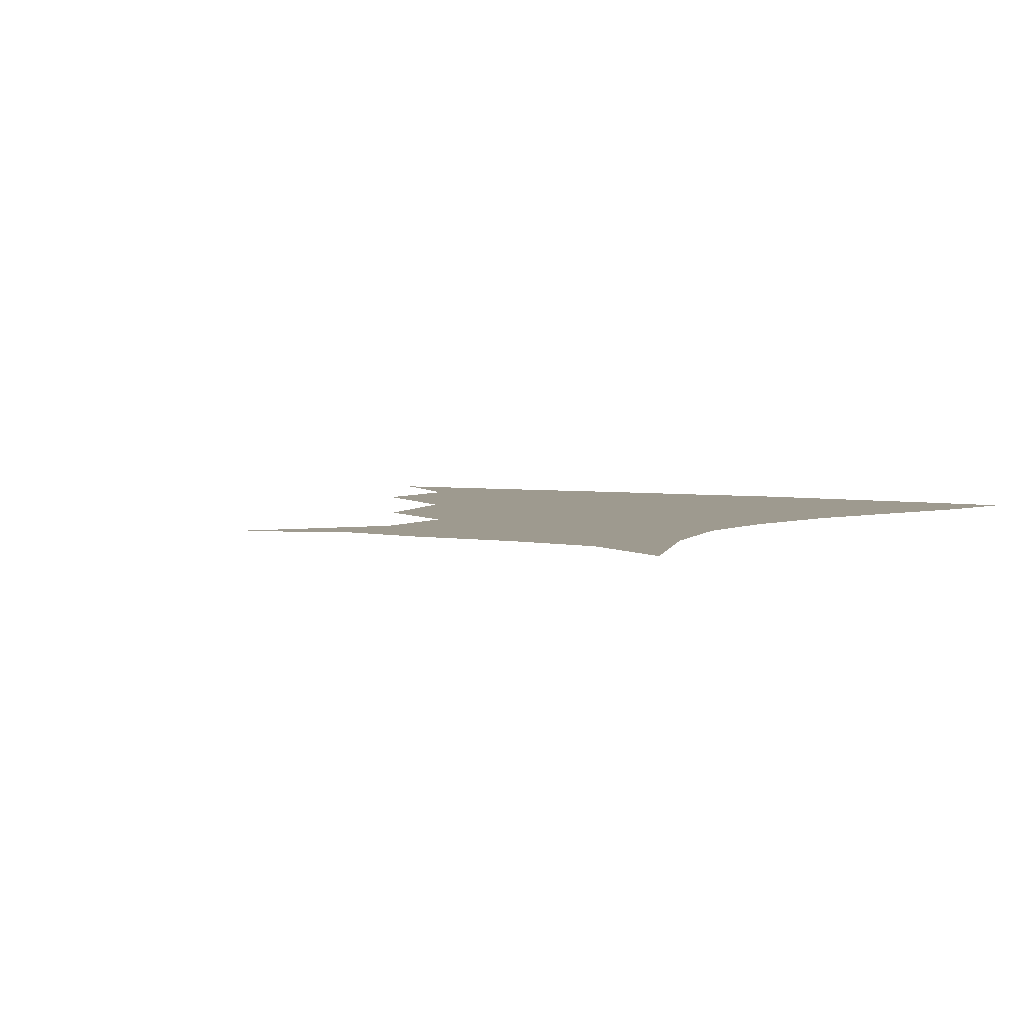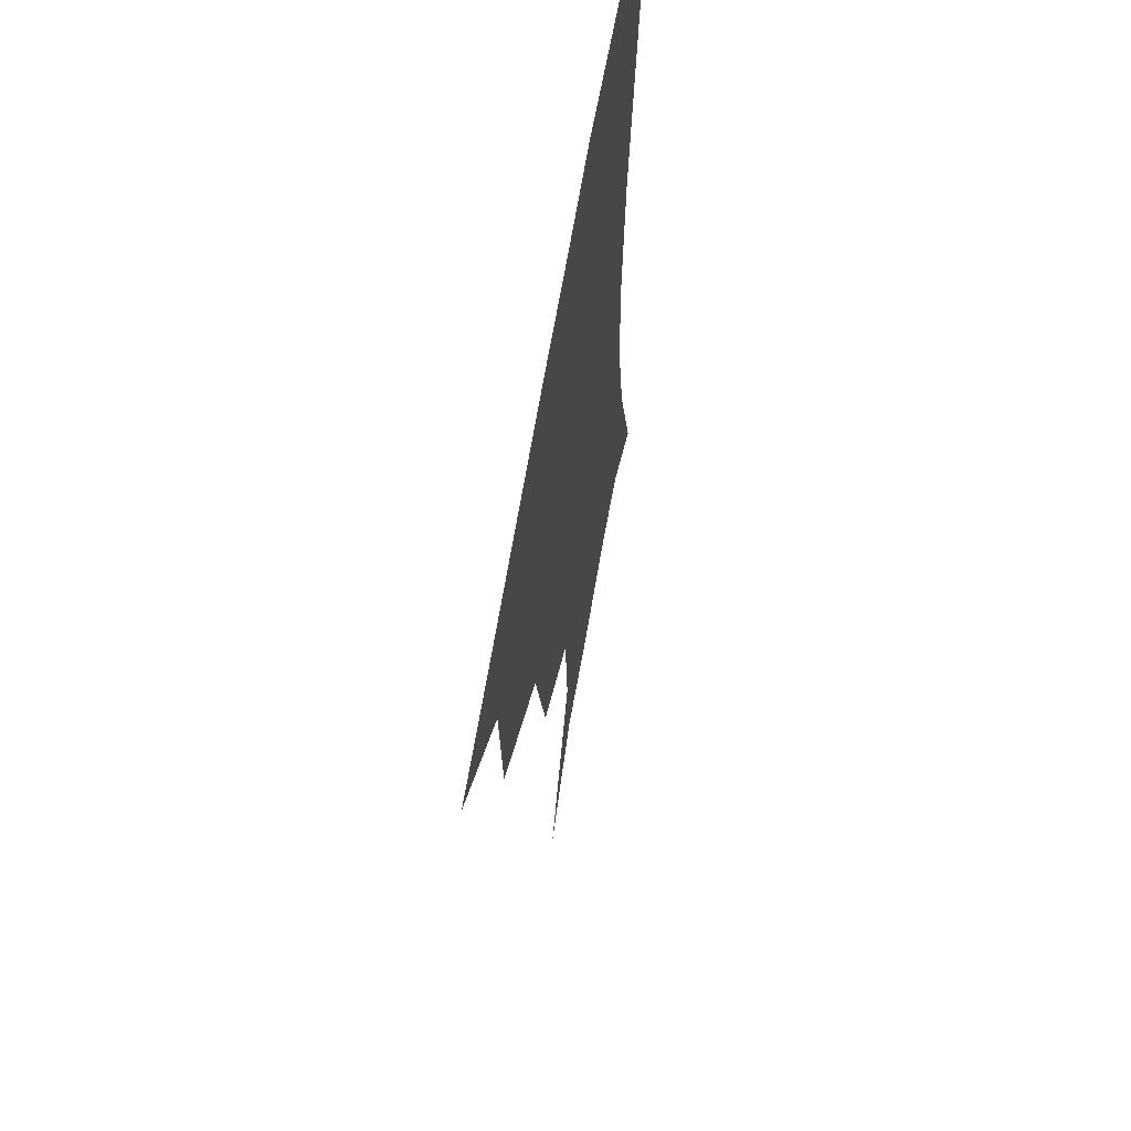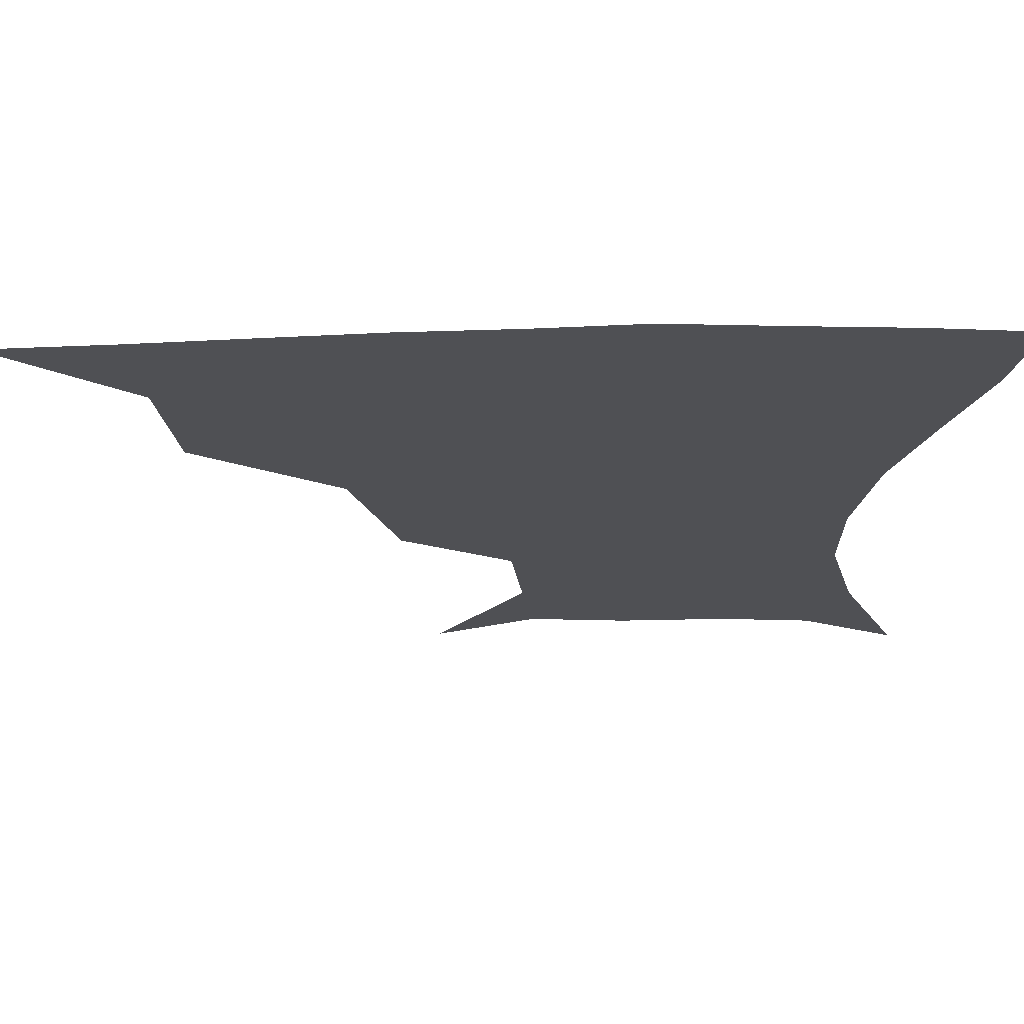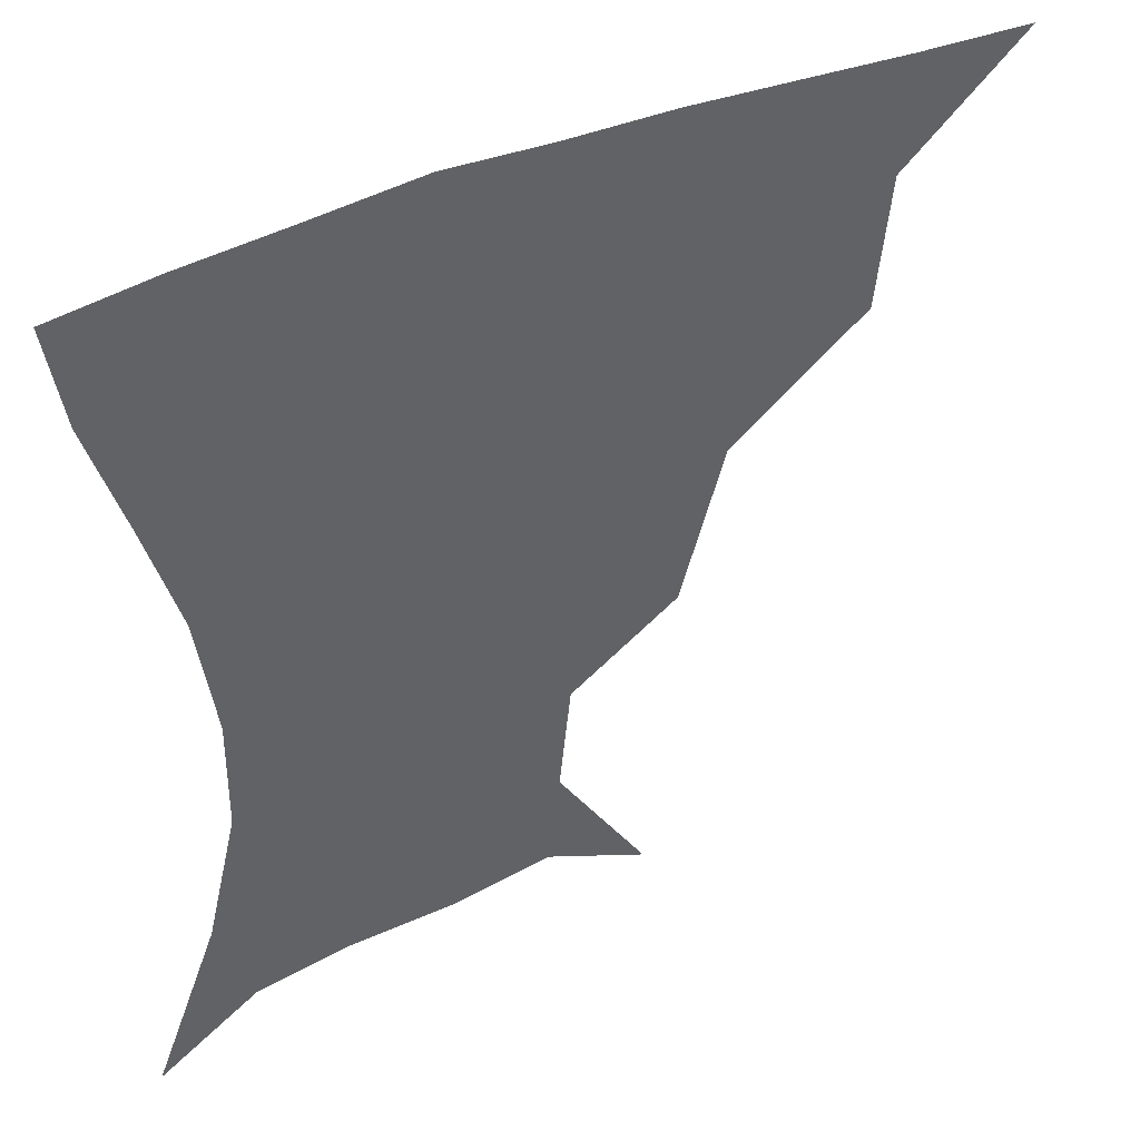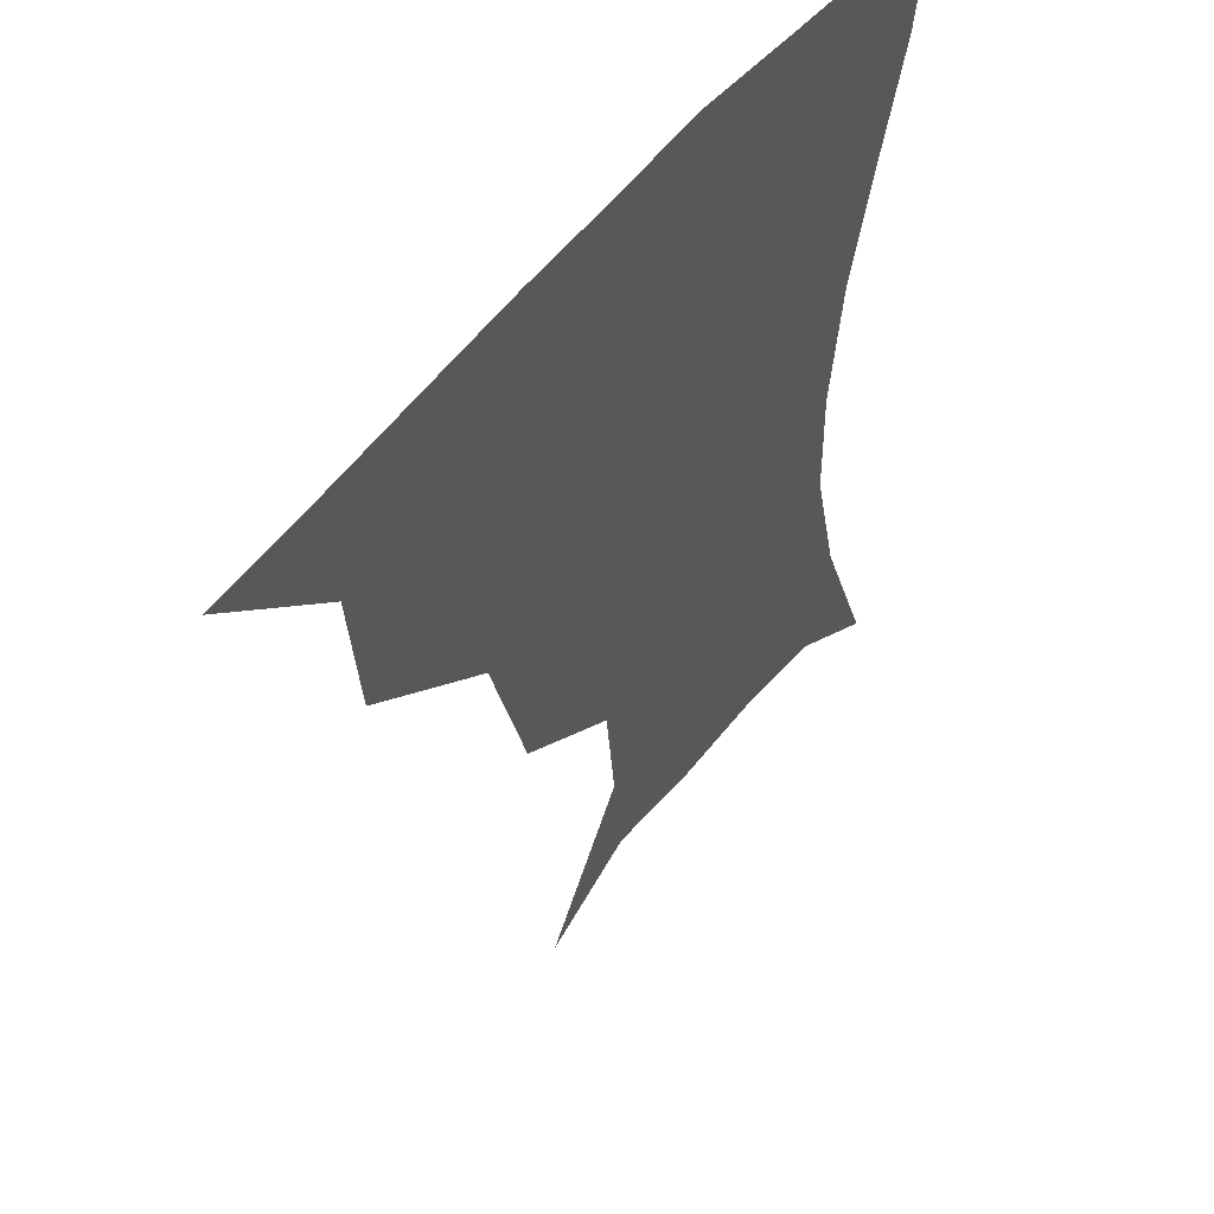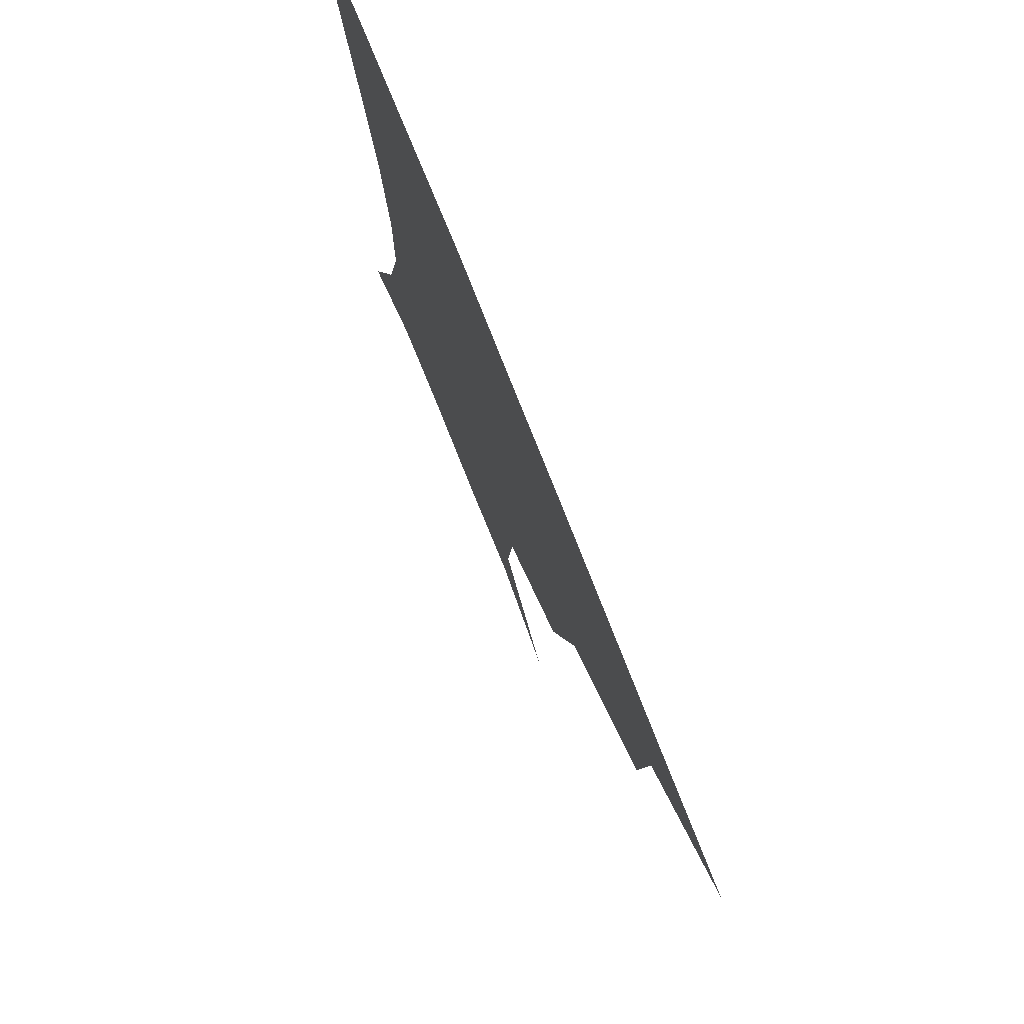
<metadata>
{"format":"obj","ext":"obj","renderer":"f3d","projection":"perspective","resolution":1024,"background":"white","views":[{"elev":3.6,"azim":31.7,"up":"+Z"},{"elev":60.4,"azim":-80.8,"up":"+Y"},{"elev":70.8,"azim":-1.1,"up":"+Y"},{"elev":42.3,"azim":151.9,"up":"+Y"},{"elev":50.8,"azim":-54.0,"up":"+Y"},{"elev":76.8,"azim":-111.7,"up":"+Y"}]}
</metadata>
<code>
v 451.3 358.3 0
v 489.3 292.1 0
v 485.5 328.2 0
v 482.9 359.8 0
v 539.4 221.2 0
v 527.1 263.5 0
v 519.6 300.4 0
v 516.3 331.9 0
v 513.3 361.8 0
v 547.5 131.1 0
v 572.5 171.7 0
v 569.3 201.5 0
v 558 241 0
v 551.7 276.6 0
v 548.5 306.8 0
v 545.6 334.4 0
v 542.8 363.8 0
v 575.7 145 0
v 589.9 179.8 0
v 584.8 214 0
v 579.6 251 0
v 576.9 281.3 0
v 575.8 309.1 0
v 575.6 335.8 0
v 572.5 364.5 0
v 602.8 141.5 0
v 607.5 183.2 0
v 603.2 219.2 0
v 601.3 253.9 0
v 601.8 283.9 0
v 602.6 310.6 0
v 603.1 336.3 0
v 600.6 366.1 0
v 632.9 141.4 0
v 625 186.8 0
v 622 220.3 0
v 622.5 251.7 0
v 625.3 281.8 0
v 628.2 309.6 0
v 630.5 336.1 0
v 631.6 363.3 0
v 658.9 137.9 0
v 644.1 182.5 0
v 640.3 214.5 0
v 641.7 245.1 0
v 646.4 278.4 0
v 652.6 307.9 0
v 657.7 334.2 0
v 660.2 361.1 0
v 686.2 120.4 0
v 668.4 165.8 0
v 659.8 201.7 0
v 659.5 232.7 0
v 664.4 267.2 0
v 673.6 299.2 0
v 683.3 330.3 0
v 687.8 357.7 0
v 721 361 0
f 3 4 1
f 6 7 2
f 2 7 3
f 7 8 3
f 3 8 4
f 8 9 4
f 12 13 5
f 5 13 6
f 13 14 6
f 6 14 7
f 14 15 7
f 7 15 8
f 15 16 8
f 8 16 9
f 16 17 9
f 10 18 11
f 18 19 11
f 11 19 12
f 19 20 12
f 12 20 13
f 20 21 13
f 13 21 14
f 21 22 14
f 14 22 15
f 22 23 15
f 15 23 16
f 23 24 16
f 16 24 17
f 24 25 17
f 18 26 19
f 26 27 19
f 19 27 20
f 27 28 20
f 20 28 21
f 28 29 21
f 21 29 22
f 29 30 22
f 22 30 23
f 30 31 23
f 23 31 24
f 31 32 24
f 24 32 25
f 32 33 25
f 26 34 27
f 34 35 27
f 27 35 28
f 35 36 28
f 28 36 29
f 36 37 29
f 29 37 30
f 37 38 30
f 30 38 31
f 38 39 31
f 31 39 32
f 39 40 32
f 32 40 33
f 40 41 33
f 34 42 35
f 42 43 35
f 35 43 36
f 43 44 36
f 36 44 37
f 44 45 37
f 37 45 38
f 45 46 38
f 38 46 39
f 46 47 39
f 39 47 40
f 47 48 40
f 40 48 41
f 48 49 41
f 42 50 43
f 50 51 43
f 43 51 44
f 51 52 44
f 44 52 45
f 52 53 45
f 45 53 46
f 53 54 46
f 46 54 47
f 54 55 47
f 47 55 48
f 55 56 48
f 48 56 49
f 56 57 49

</code>
